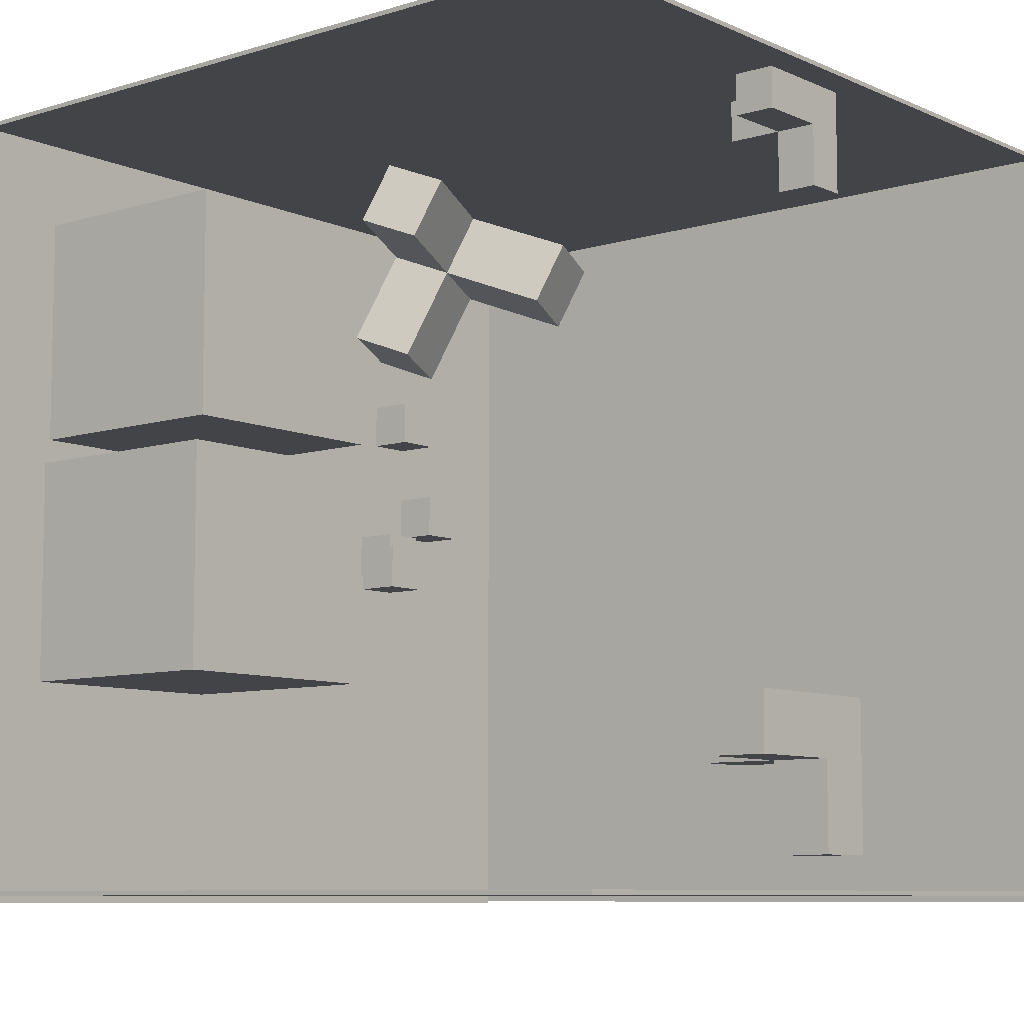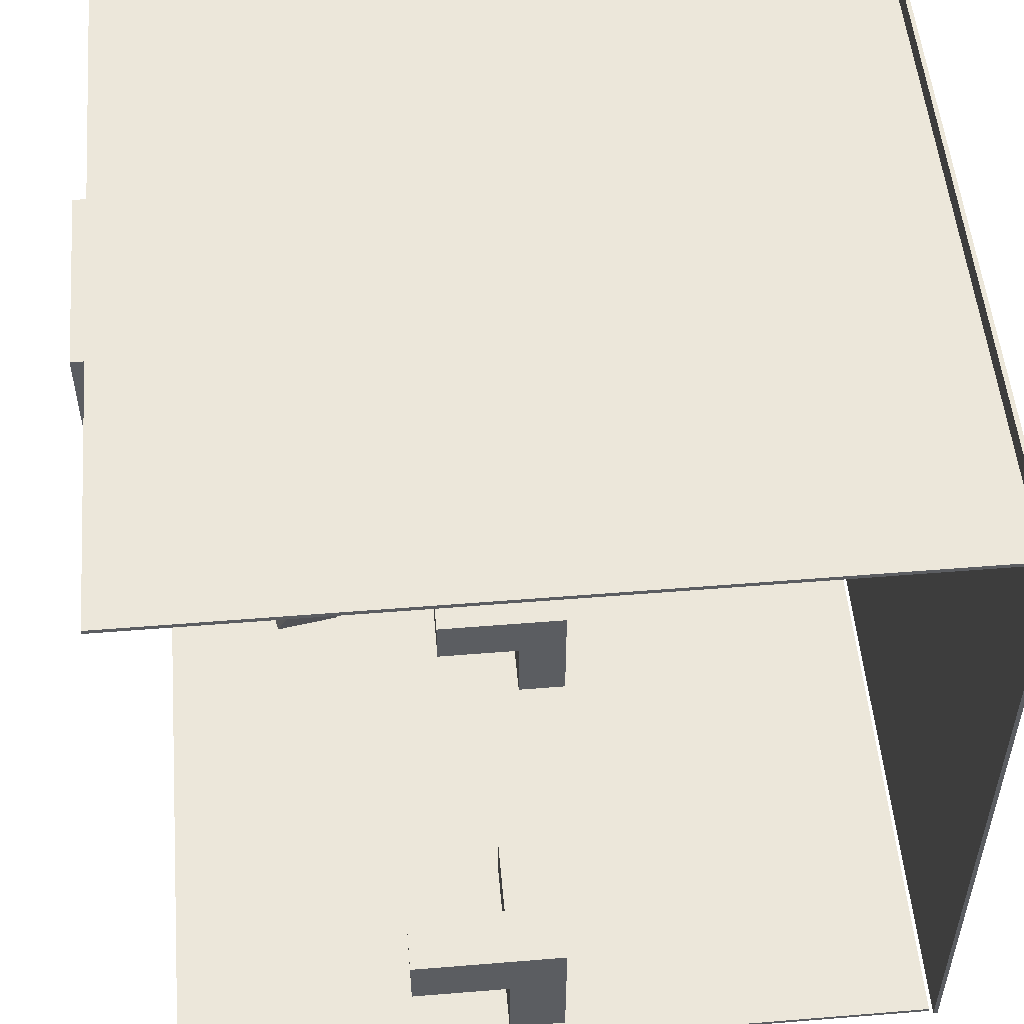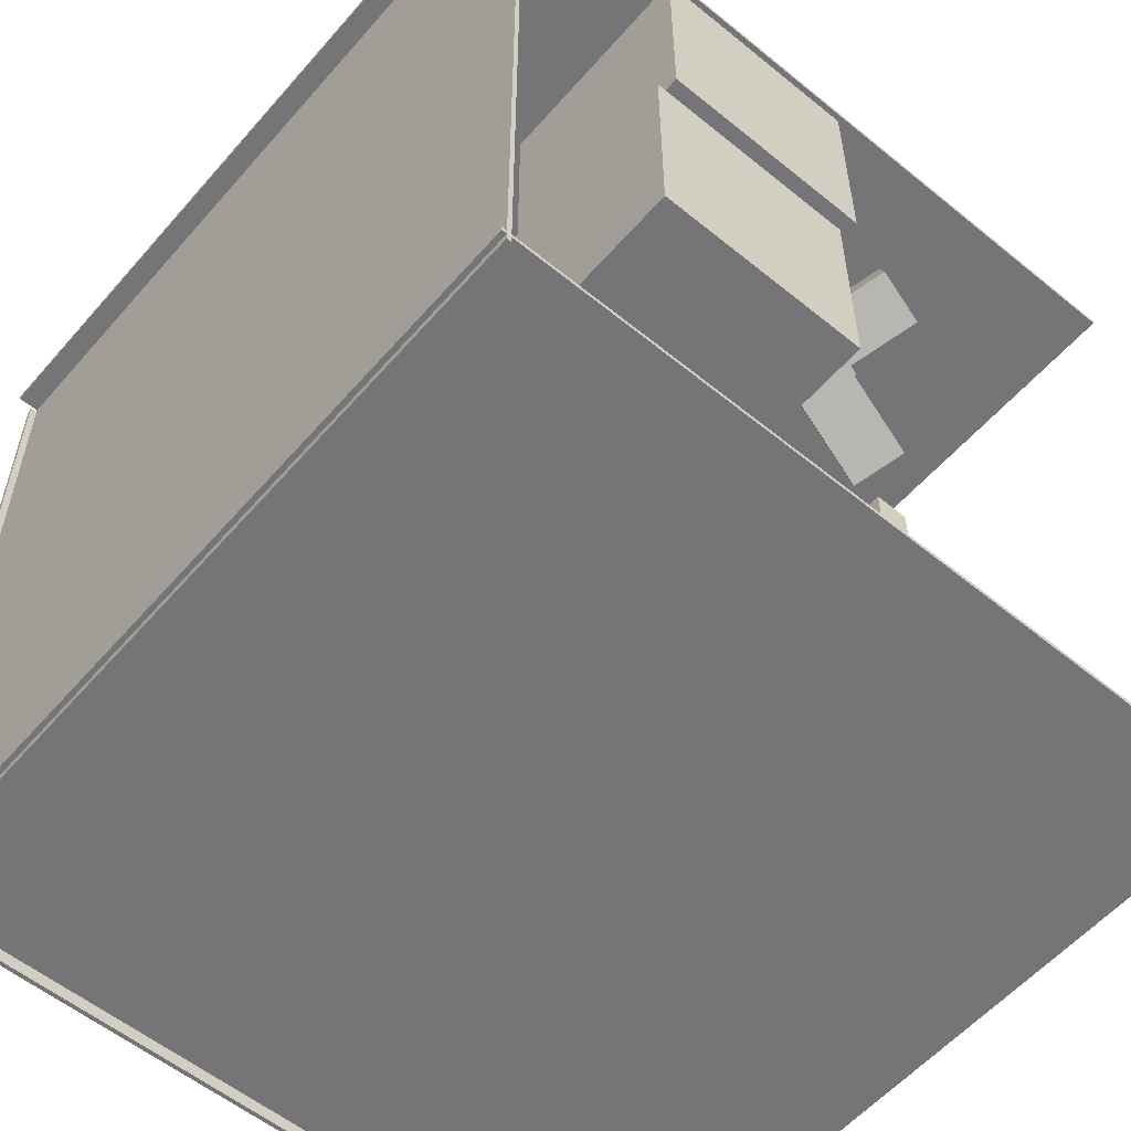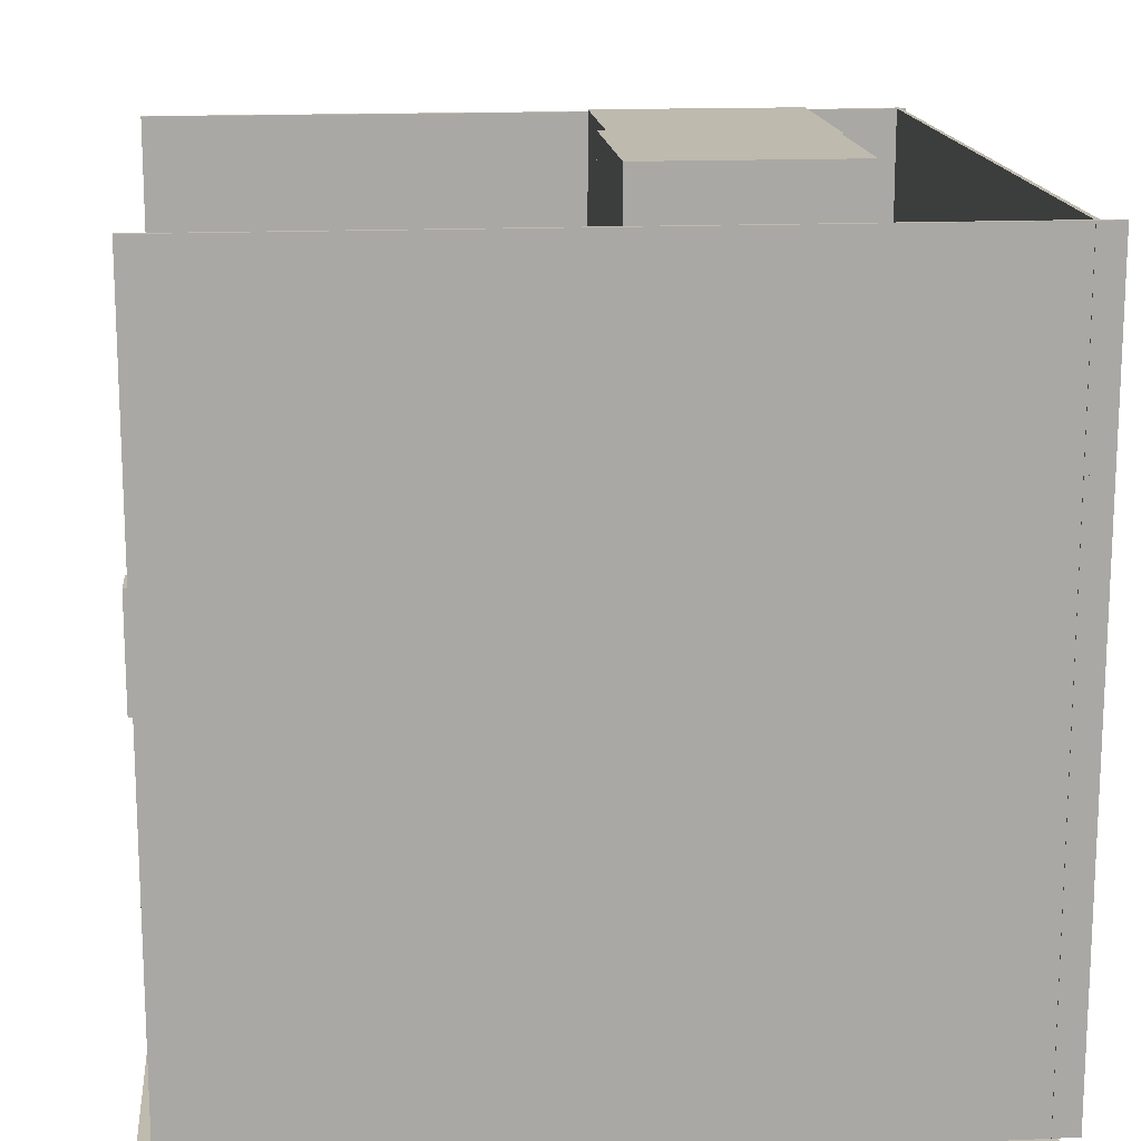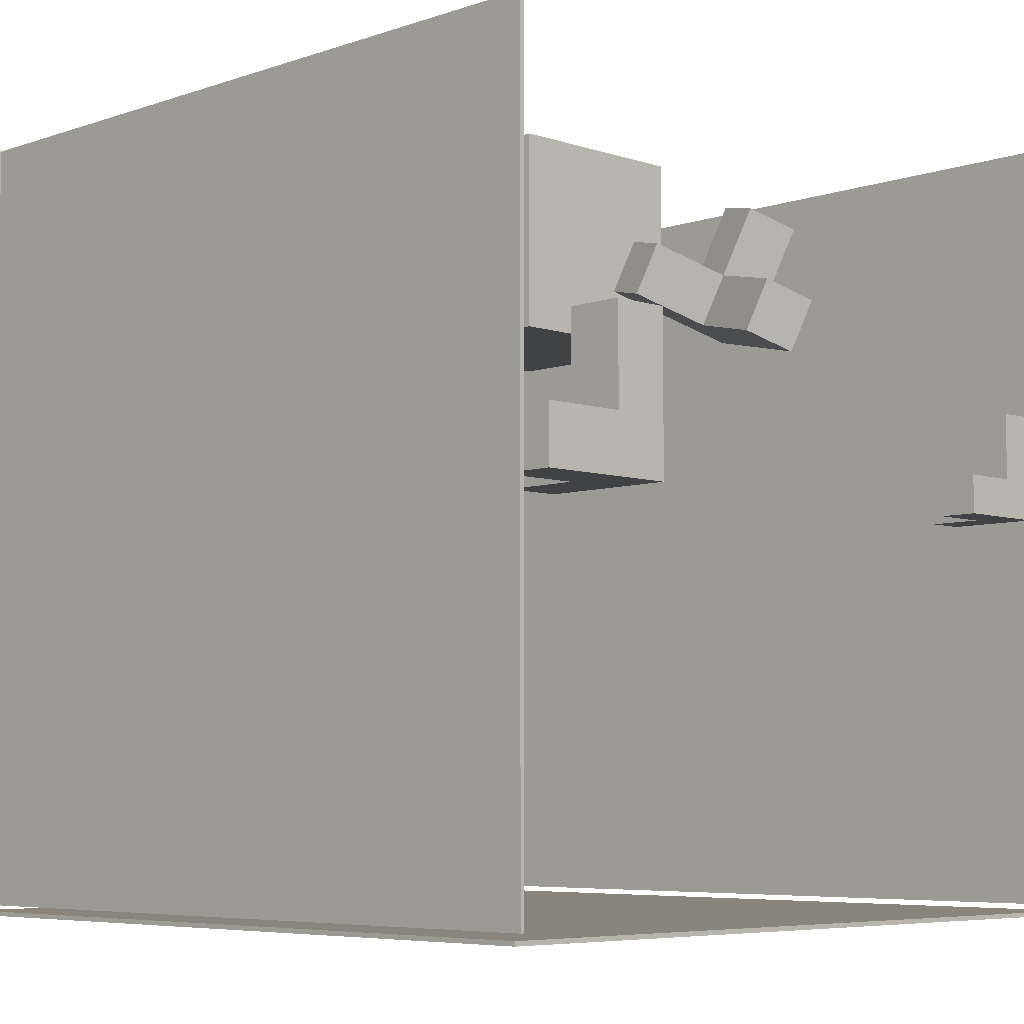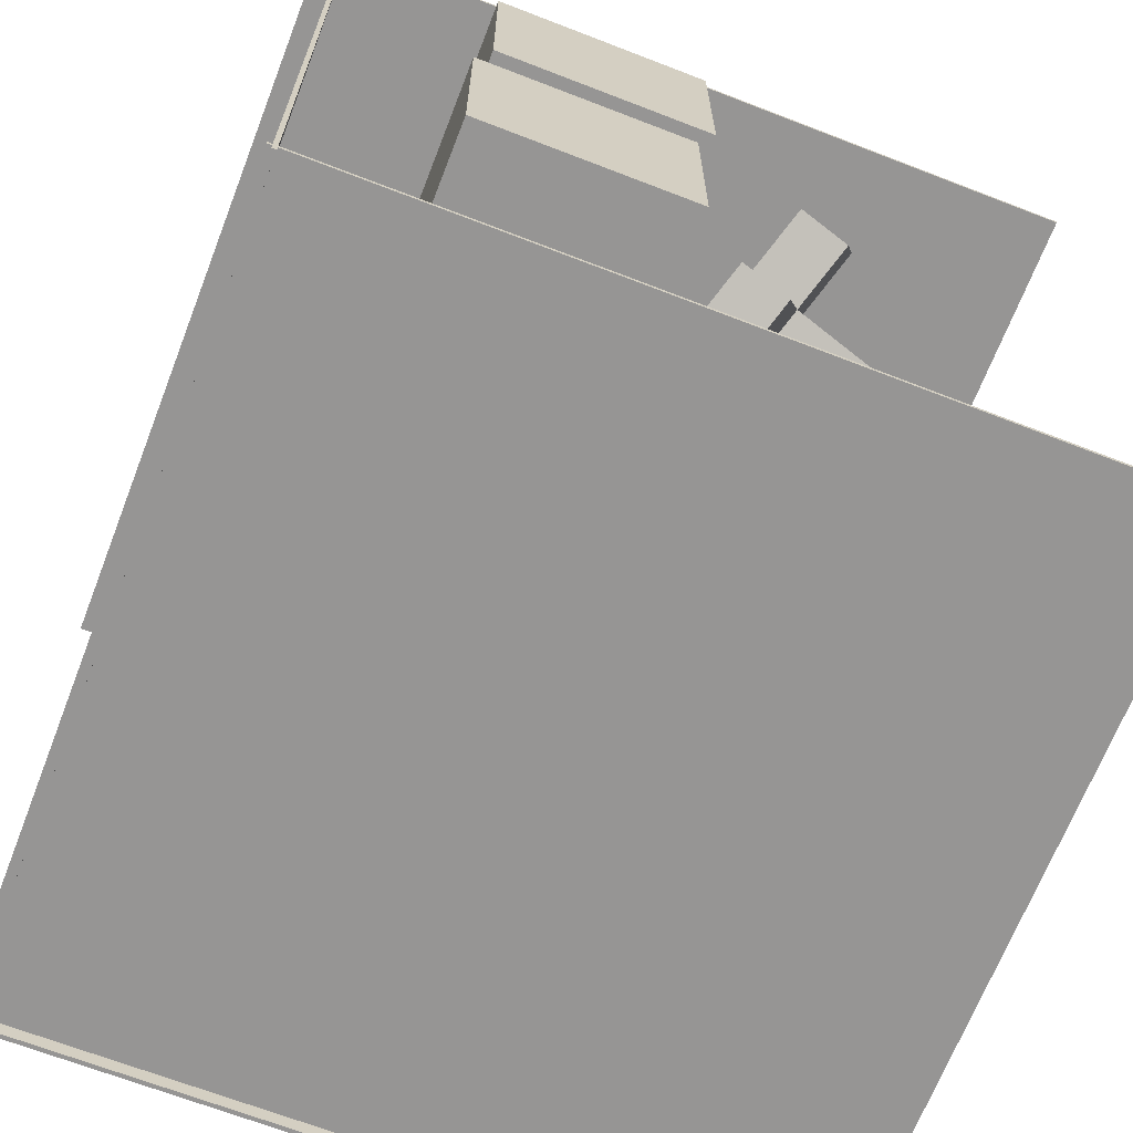
<metadata>
{"format":"obj","ext":"obj","renderer":"f3d","projection":"perspective","resolution":1024,"background":"white","views":[{"elev":-8.3,"azim":-140.1,"up":"+Z"},{"elev":52.9,"azim":-95.0,"up":"+Z"},{"elev":-56.6,"azim":139.6,"up":"+Z"},{"elev":15.5,"azim":-5.3,"up":"+Y"},{"elev":-6.2,"azim":-134.6,"up":"+Y"},{"elev":-67.6,"azim":158.8,"up":"+Z"}]}
</metadata>
<code>
o BigL
v -19.78 -1.454 -10.52
v -19.78 6.437 -10.52
v -19.78 -1.454 -13.43
v -19.78 6.437 -13.43
v -16.87 -1.454 -10.52
v -16.87 6.437 -10.52
v -16.87 -1.454 -13.43
v -16.87 6.437 -13.43
v -19.78 1.449 -10.52
v -19.78 1.449 -13.43
v -16.87 1.449 -13.43
v -16.87 1.449 -10.52
v -12.95 1.449 -13.43
v -12.95 -1.454 -13.43
v -12.95 -1.454 -10.52
v -12.95 1.449 -10.52
v -19.78 1.449 -17.76
v -19.78 -1.454 -17.76
v -16.87 -1.454 -17.76
v -16.87 1.449 -17.76
f 2 10 9
f 4 11 10
f 8 12 11
f 6 9 12
f 7 1 3
f 4 6 8
f 12 1 5
f 11 14 7
f 11 17 10
f 9 3 1
f 13 15 14
f 12 13 11
f 5 16 12
f 7 15 5
f 17 19 18
f 10 18 3
f 7 20 11
f 3 19 7
f 2 4 10
f 4 8 11
f 8 6 12
f 6 2 9
f 7 5 1
f 4 2 6
f 12 9 1
f 11 13 14
f 11 20 17
f 9 10 3
f 13 16 15
f 12 16 13
f 5 15 16
f 7 14 15
f 17 20 19
f 10 17 18
f 7 19 20
f 3 18 19
o Floor
v 19.9 -21.41 -19.9
v 19.9 -21.19 -19.9
v 19.9 -21.41 19.9
v 19.9 -21.19 19.9
v -19.9 -21.41 -19.9
v -19.9 -21.19 -19.9
v -19.9 -21.41 19.9
v -19.9 -21.19 19.9
f 22 23 21
f 24 27 23
f 28 25 27
f 26 21 25
f 27 21 23
f 24 26 28
f 22 24 23
f 24 28 27
f 28 26 25
f 26 22 21
f 27 25 21
f 24 22 26
o Cube.006
v 4.833 -1 1
v 4.833 1 1
v 4.833 -1 -1
v 4.833 1 -1
v 6.833 -1 1
v 6.833 1 1
v 6.833 -1 -1
v 6.833 1 -1
f 30 31 29
f 32 35 31
f 36 33 35
f 34 29 33
f 35 29 31
f 32 34 36
f 30 32 31
f 32 36 35
f 36 34 33
f 34 30 29
f 35 33 29
f 32 30 34
o Cube.001_Cube.007
v 2.417 4.468 -2.358
v 2.417 6.468 -2.358
v 2.417 4.468 -4.358
v 2.417 6.468 -4.358
v 4.417 4.468 -2.358
v 4.417 6.468 -2.358
v 4.417 4.468 -4.358
v 4.417 6.468 -4.358
f 38 39 37
f 40 43 39
f 44 41 43
f 42 37 41
f 43 37 39
f 40 42 44
f 38 40 39
f 40 44 43
f 44 42 41
f 42 38 37
f 43 41 37
f 40 38 42
o Cube.002_Cube.008
v 3.873 1.992 5.416
v 3.873 3.992 5.416
v 3.873 1.992 3.416
v 3.873 3.992 3.416
v 5.873 1.992 5.416
v 5.873 3.992 5.416
v 5.873 1.992 3.416
v 5.873 3.992 3.416
f 46 47 45
f 48 51 47
f 52 49 51
f 50 45 49
f 51 45 47
f 48 50 52
f 46 48 47
f 48 52 51
f 52 50 49
f 50 46 45
f 51 49 45
f 48 46 50
o Cube.003_Cube.009
v 5.118 1.718 -1.212
v 5.118 3.718 -1.212
v 5.118 1.718 -3.212
v 5.118 3.718 -3.212
v 7.118 1.718 -1.212
v 7.118 3.718 -1.212
v 7.118 1.718 -3.212
v 7.118 3.718 -3.212
f 54 55 53
f 56 59 55
f 60 57 59
f 58 53 57
f 59 53 55
f 56 58 60
f 54 56 55
f 56 60 59
f 60 58 57
f 58 54 53
f 59 57 53
f 56 54 58
o Cube.004_Cube.010
v 2.152 9.502 1.22
v 2.152 20.14 1.22
v 2.152 9.502 -9.42
v 2.152 20.14 -9.42
v 12.79 9.502 1.22
v 12.79 20.14 1.22
v 12.79 9.502 -9.42
v 12.79 20.14 -9.42
f 62 63 61
f 64 67 63
f 68 65 67
f 66 61 65
f 67 61 63
f 64 66 68
f 62 64 63
f 64 68 67
f 68 66 65
f 66 62 61
f 67 65 61
f 64 62 66
o Floor.001
v 19.9 18.9 -19.59
v 19.9 18.9 -19.37
v 19.9 -20.9 -19.59
v 19.9 -20.9 -19.37
v -19.9 18.9 -19.59
v -19.9 18.9 -19.37
v -19.9 -20.9 -19.59
v -19.9 -20.9 -19.37
f 70 71 69
f 72 75 71
f 76 73 75
f 74 69 73
f 75 69 71
f 72 74 76
f 70 72 71
f 72 76 75
f 76 74 73
f 74 70 69
f 75 73 69
f 72 70 74
o Floor.002
v 19.43 18.9 -19.97
v 19.65 18.9 -19.97
v 19.43 -20.9 -19.97
v 19.65 -20.9 -19.97
v 19.43 18.9 19.83
v 19.65 18.9 19.83
v 19.43 -20.9 19.83
v 19.65 -20.9 19.83
f 78 79 77
f 80 83 79
f 84 81 83
f 82 77 81
f 83 77 79
f 80 82 84
f 78 80 79
f 80 84 83
f 84 82 81
f 82 78 77
f 83 81 77
f 80 78 82
o Floor.003
v -19.03 18.9 19.79
v -19.03 18.9 19.57
v -19.03 -20.9 19.79
v -19.03 -20.9 19.57
v 20.76 18.9 19.79
v 20.76 18.9 19.57
v 20.76 -20.9 19.79
v 20.76 -20.9 19.57
f 86 87 85
f 88 91 87
f 92 89 91
f 90 85 89
f 91 85 87
f 88 90 92
f 86 88 87
f 88 92 91
f 92 90 89
f 90 86 85
f 91 89 85
f 88 86 90
o BigL.001
v -19.32 -1 18.49
v -19.32 4.426 18.49
v -19.32 -1 16.49
v -19.32 4.426 16.49
v -17.32 -1 18.49
v -17.32 4.426 18.49
v -17.32 -1 16.49
v -17.32 4.426 16.49
v -19.32 0.996 18.49
v -19.32 0.996 16.49
v -17.32 0.996 16.49
v -17.32 0.996 18.49
v -14.63 0.996 16.49
v -14.63 -1 16.49
v -14.63 -1 18.49
v -14.63 0.996 18.49
v -19.32 0.996 13.51
v -19.32 -1 13.51
v -17.32 -1 13.51
v -17.32 0.996 13.51
f 94 102 101
f 96 103 102
f 100 104 103
f 98 101 104
f 99 93 95
f 96 98 100
f 104 93 97
f 103 106 99
f 103 109 102
f 101 95 93
f 105 107 106
f 104 105 103
f 97 108 104
f 99 107 97
f 109 111 110
f 102 110 95
f 99 112 103
f 95 111 99
f 94 96 102
f 96 100 103
f 100 98 104
f 98 94 101
f 99 97 93
f 96 94 98
f 104 101 93
f 103 105 106
f 103 112 109
f 101 102 95
f 105 108 107
f 104 108 105
f 97 107 108
f 99 106 107
f 109 112 111
f 102 109 110
f 99 111 112
f 95 110 111
o BigL.002
v -3.758 9.549 12.16
v -10.93 7.859 9.332
v -2.933 10.46 9.526
v -10.1 8.772 6.696
v -4.65 12.24 12.81
v -11.82 10.55 9.985
v -3.825 13.15 10.18
v -10.99 11.46 7.349
v -6.395 8.927 11.12
v -5.57 9.84 8.485
v -6.462 12.53 9.138
v -7.287 11.62 11.77
v -7.665 16.16 10.02
v -5.027 16.78 11.06
v -5.852 15.87 13.7
v -8.49 15.25 12.65
v -4.342 11.2 4.56
v -1.704 11.82 5.601
v -2.596 14.51 6.254
v -5.233 13.89 5.213
f 114 122 121
f 116 123 122
f 120 124 123
f 118 121 124
f 119 113 115
f 116 118 120
f 124 113 117
f 123 126 119
f 123 129 122
f 121 115 113
f 125 127 126
f 124 125 123
f 117 128 124
f 119 127 117
f 129 131 130
f 122 130 115
f 119 132 123
f 115 131 119
f 114 116 122
f 116 120 123
f 120 118 124
f 118 114 121
f 119 117 113
f 116 114 118
f 124 121 113
f 123 125 126
f 123 132 129
f 121 122 115
f 125 128 127
f 124 128 125
f 117 127 128
f 119 126 127
f 129 132 131
f 122 129 130
f 119 131 132
f 115 130 131
o Cube.005_Cube.001
v 1.399 9.891 12.87
v 1.399 20.53 12.87
v 1.399 9.891 2.228
v 1.399 20.53 2.228
v 12.04 9.891 12.87
v 12.04 20.53 12.87
v 12.04 9.891 2.228
v 12.04 20.53 2.228
f 134 135 133
f 136 139 135
f 140 137 139
f 138 133 137
f 139 133 135
f 136 138 140
f 134 136 135
f 136 140 139
f 140 138 137
f 138 134 133
f 139 137 133
f 136 134 138

</code>
